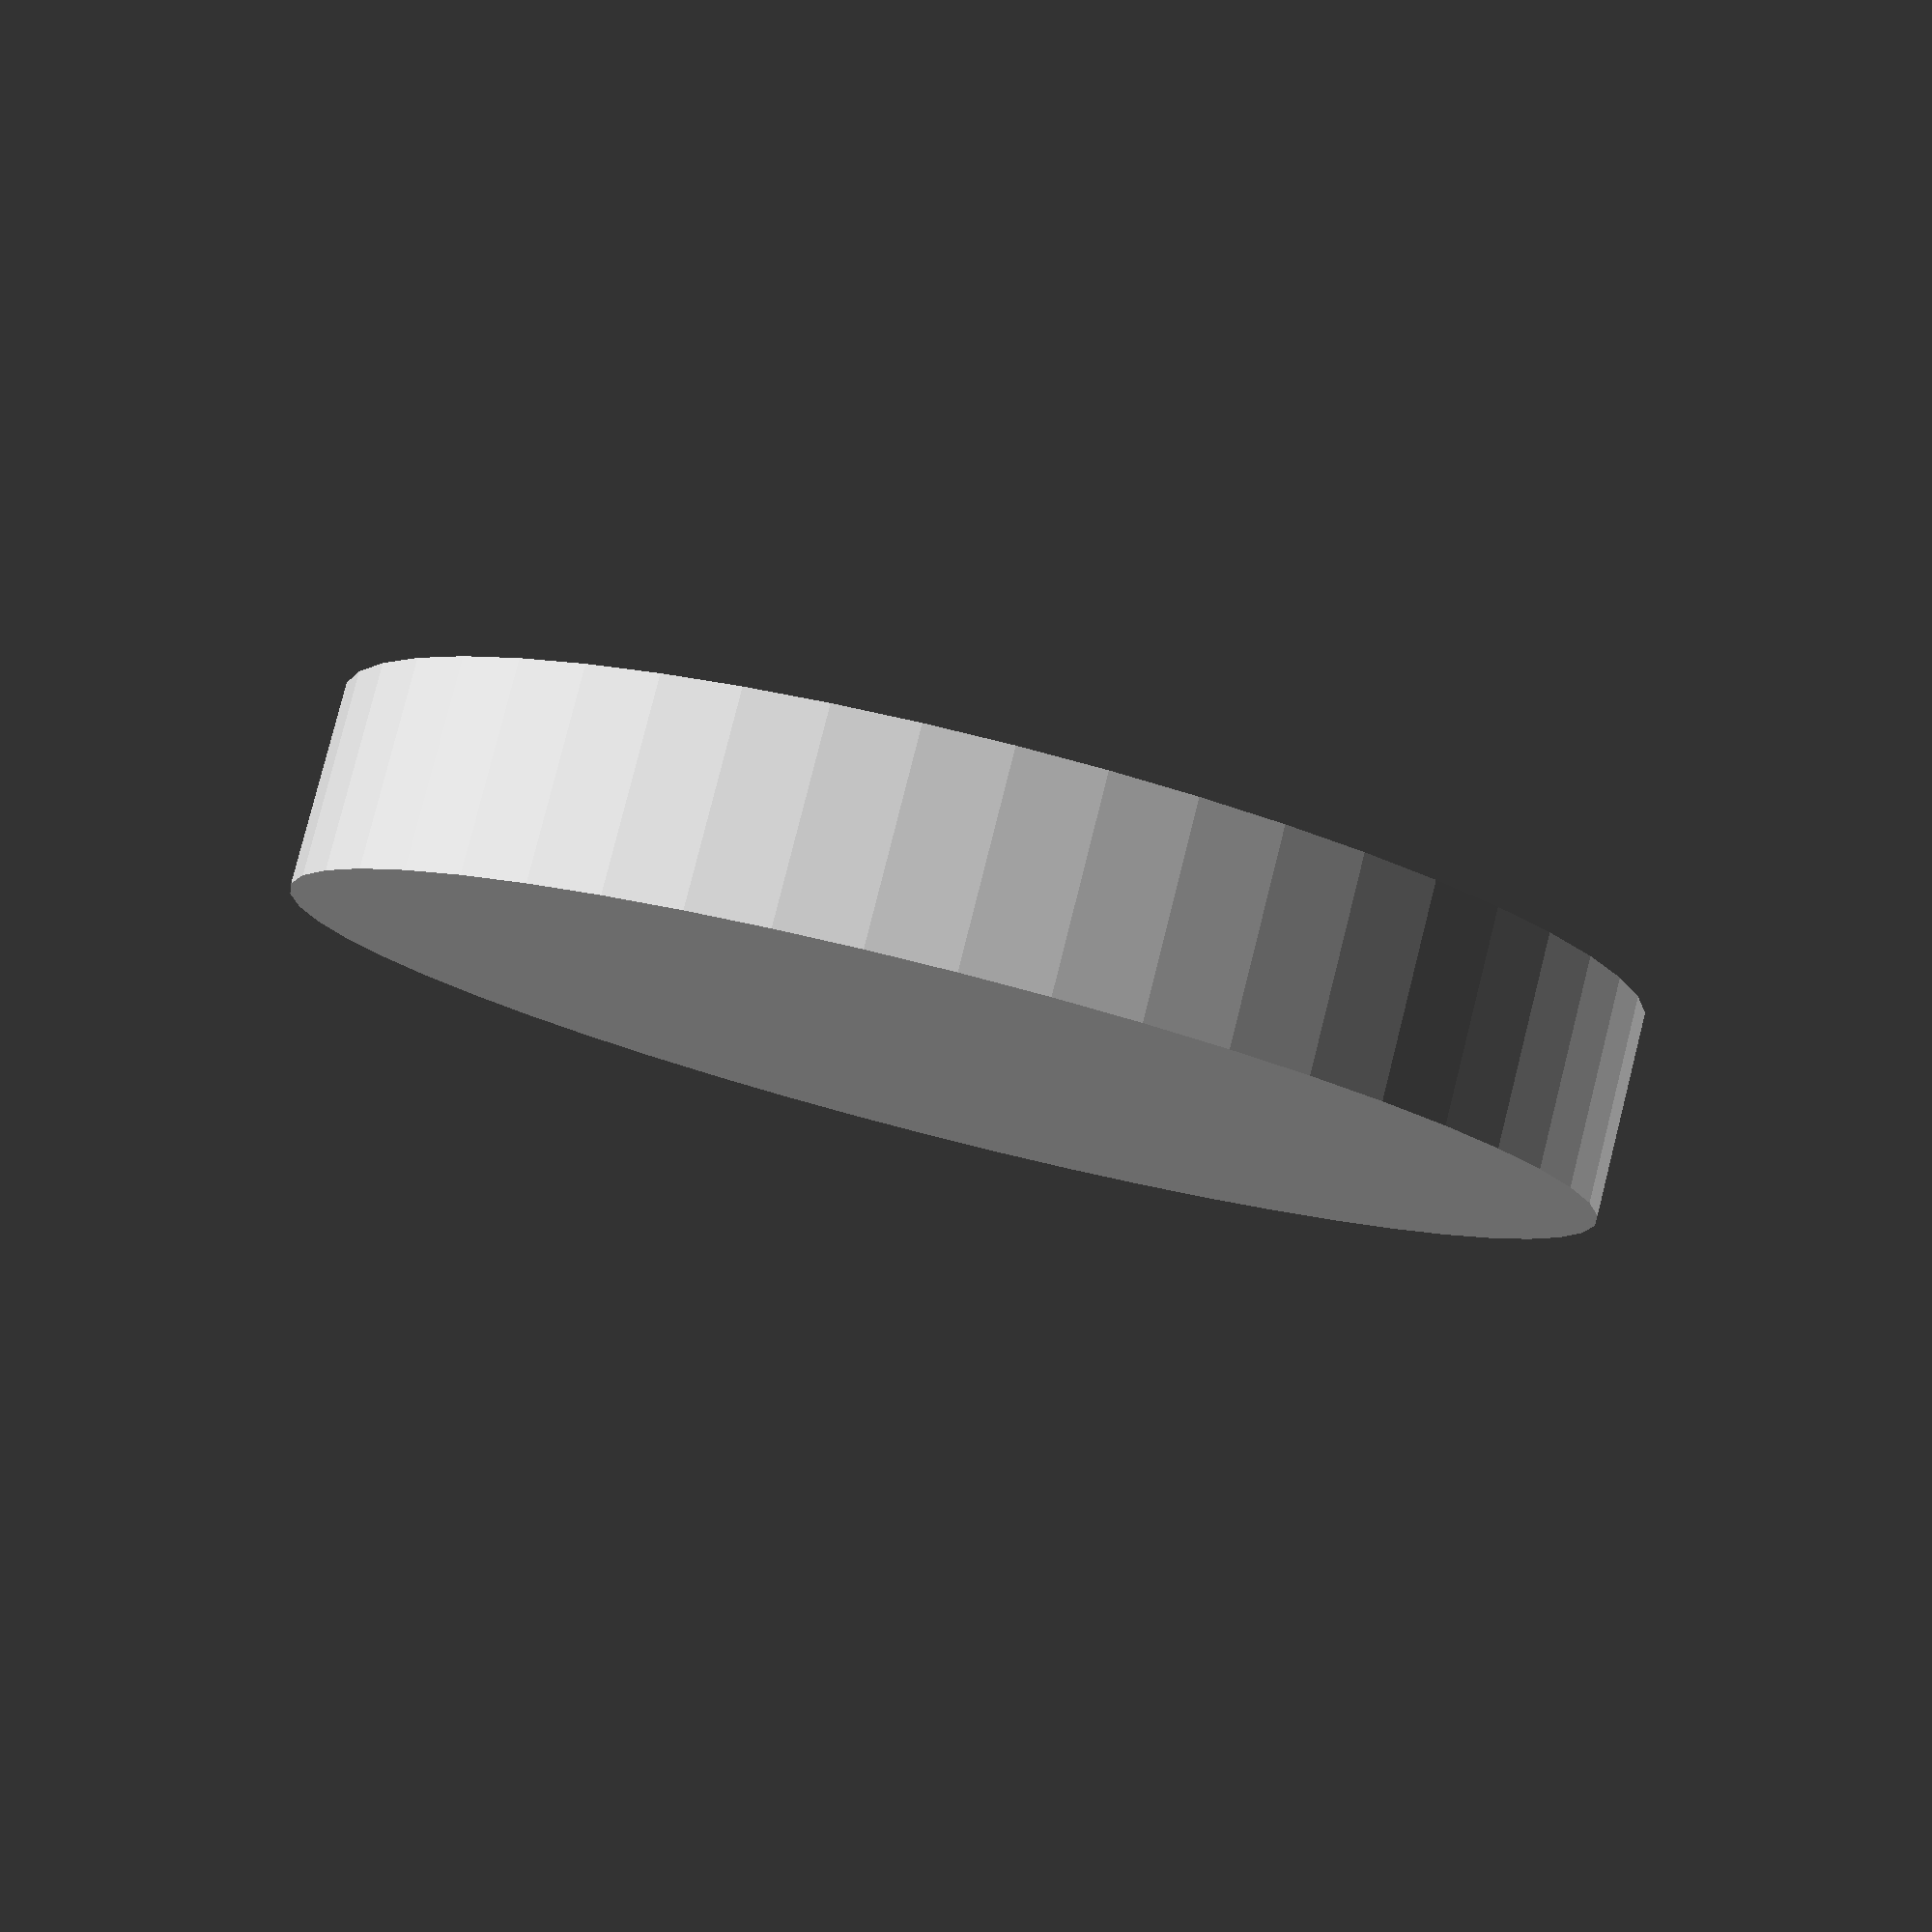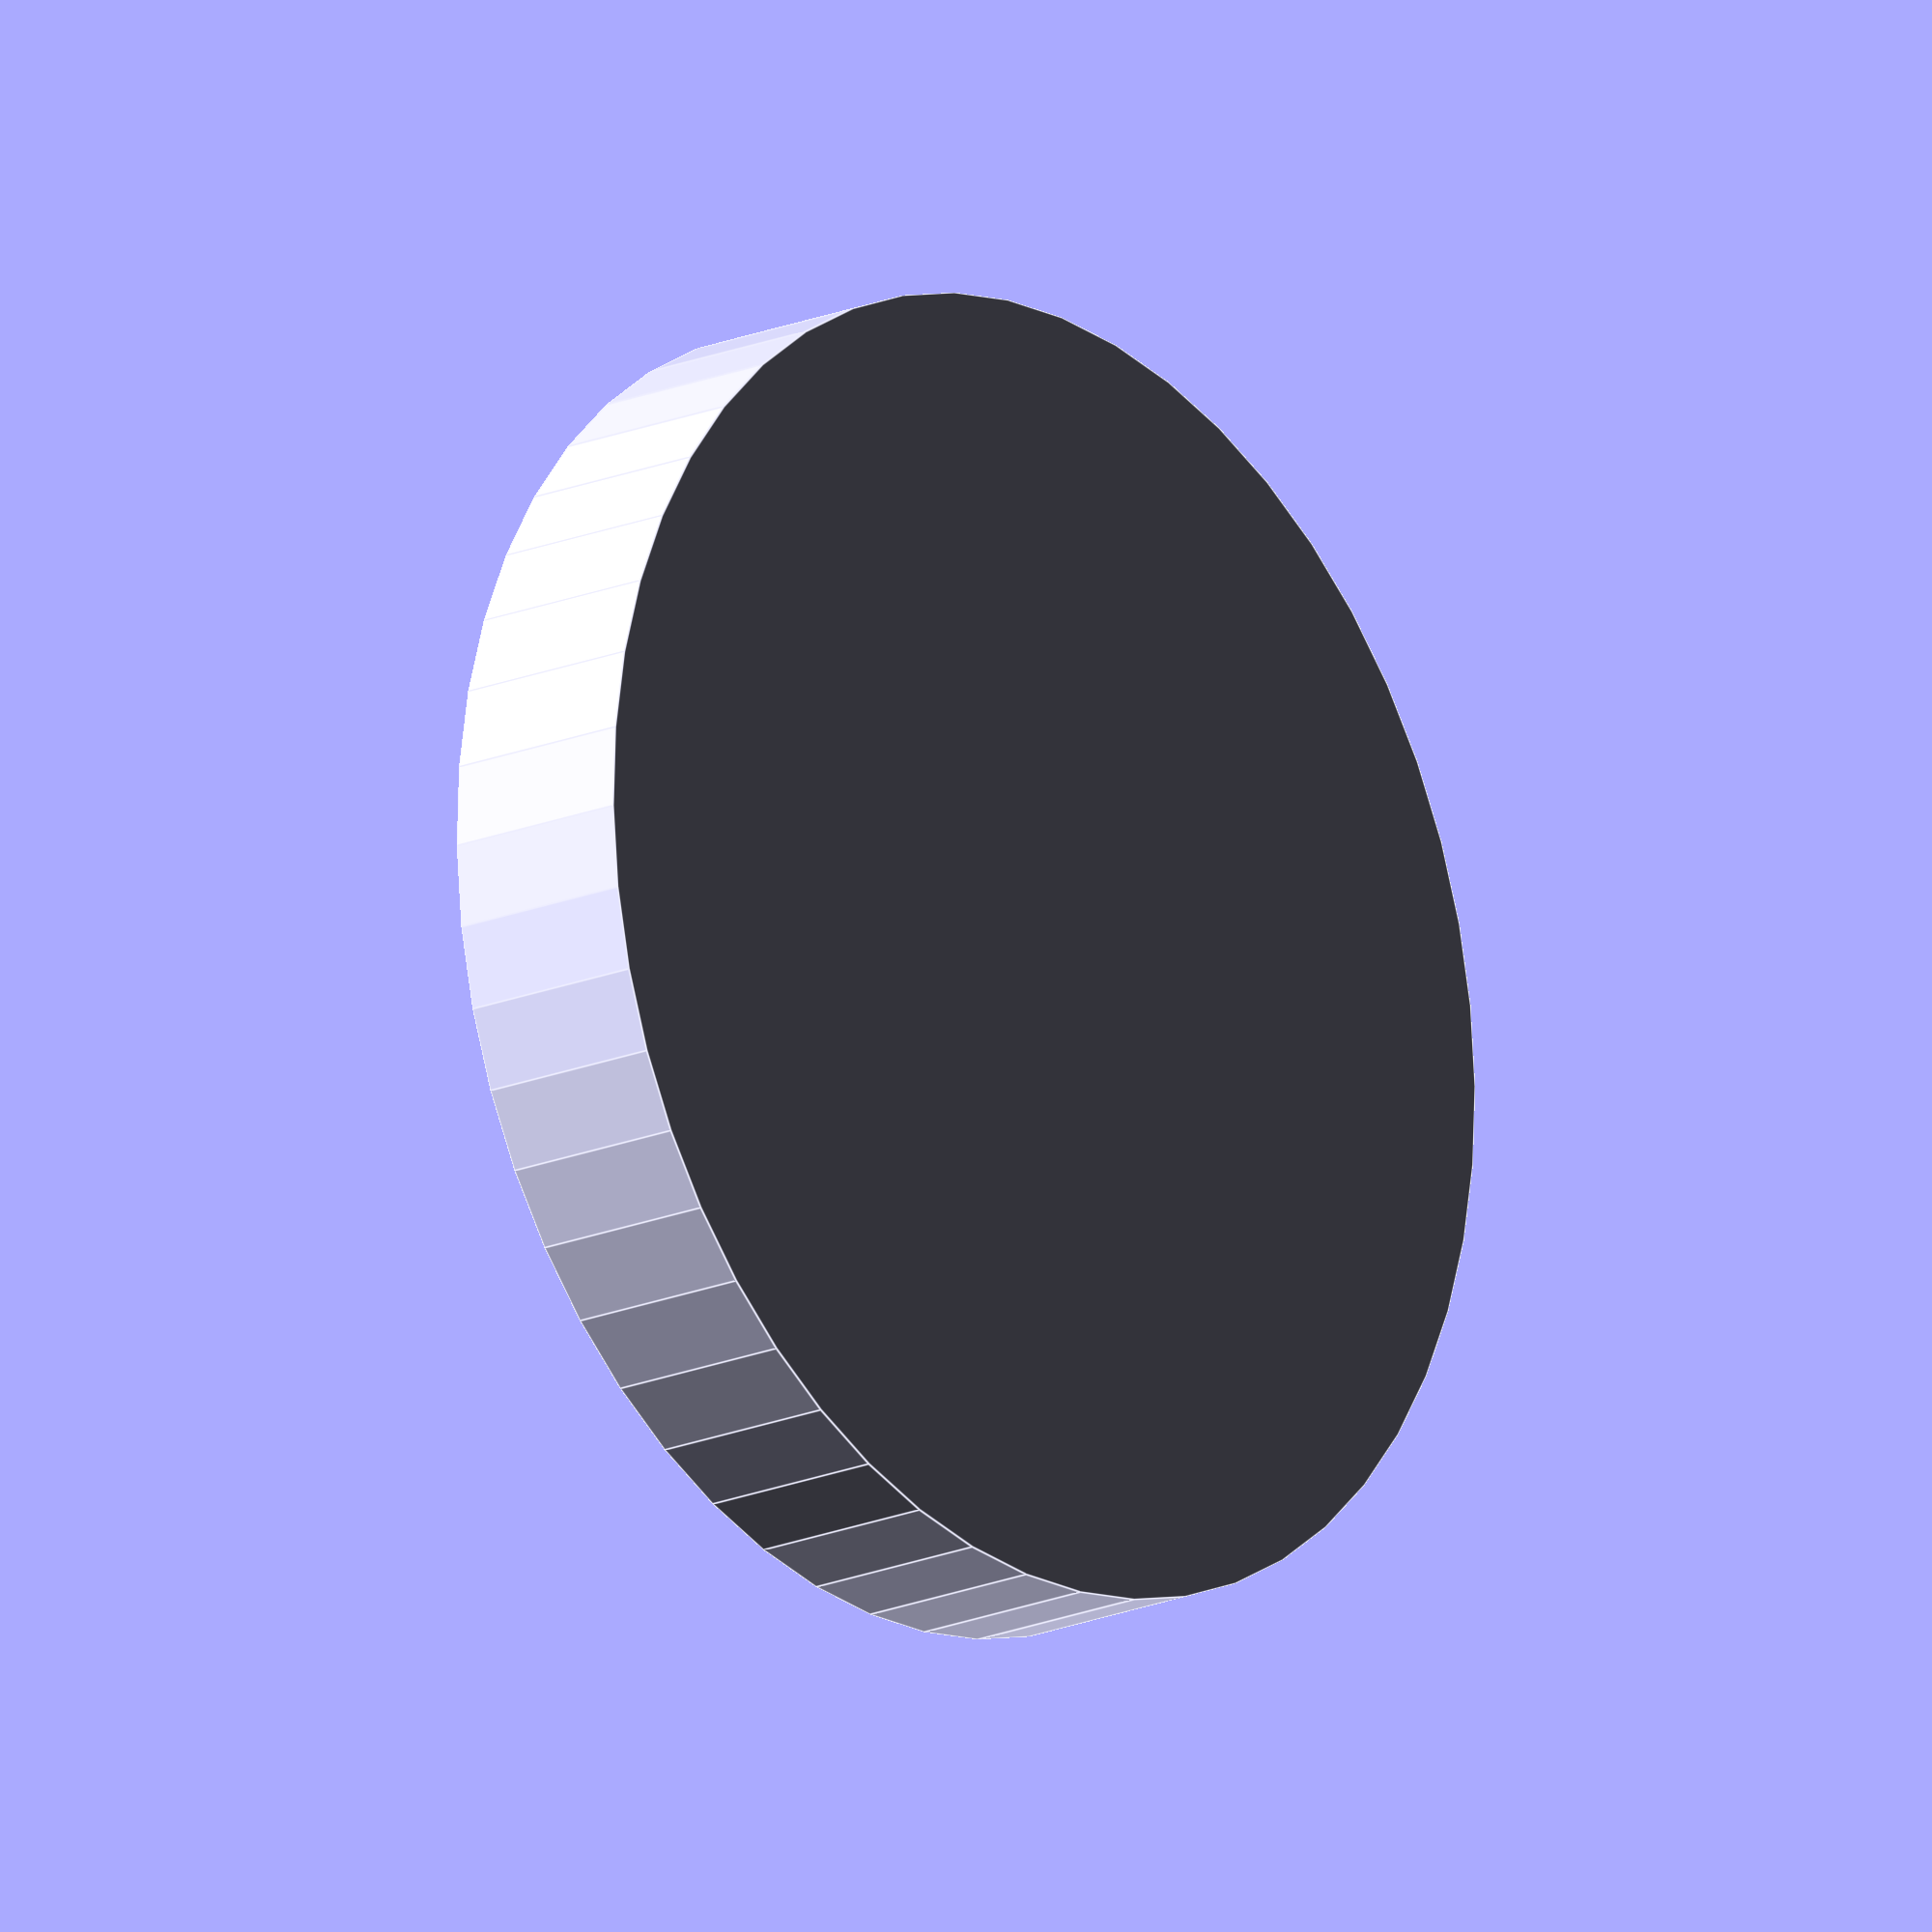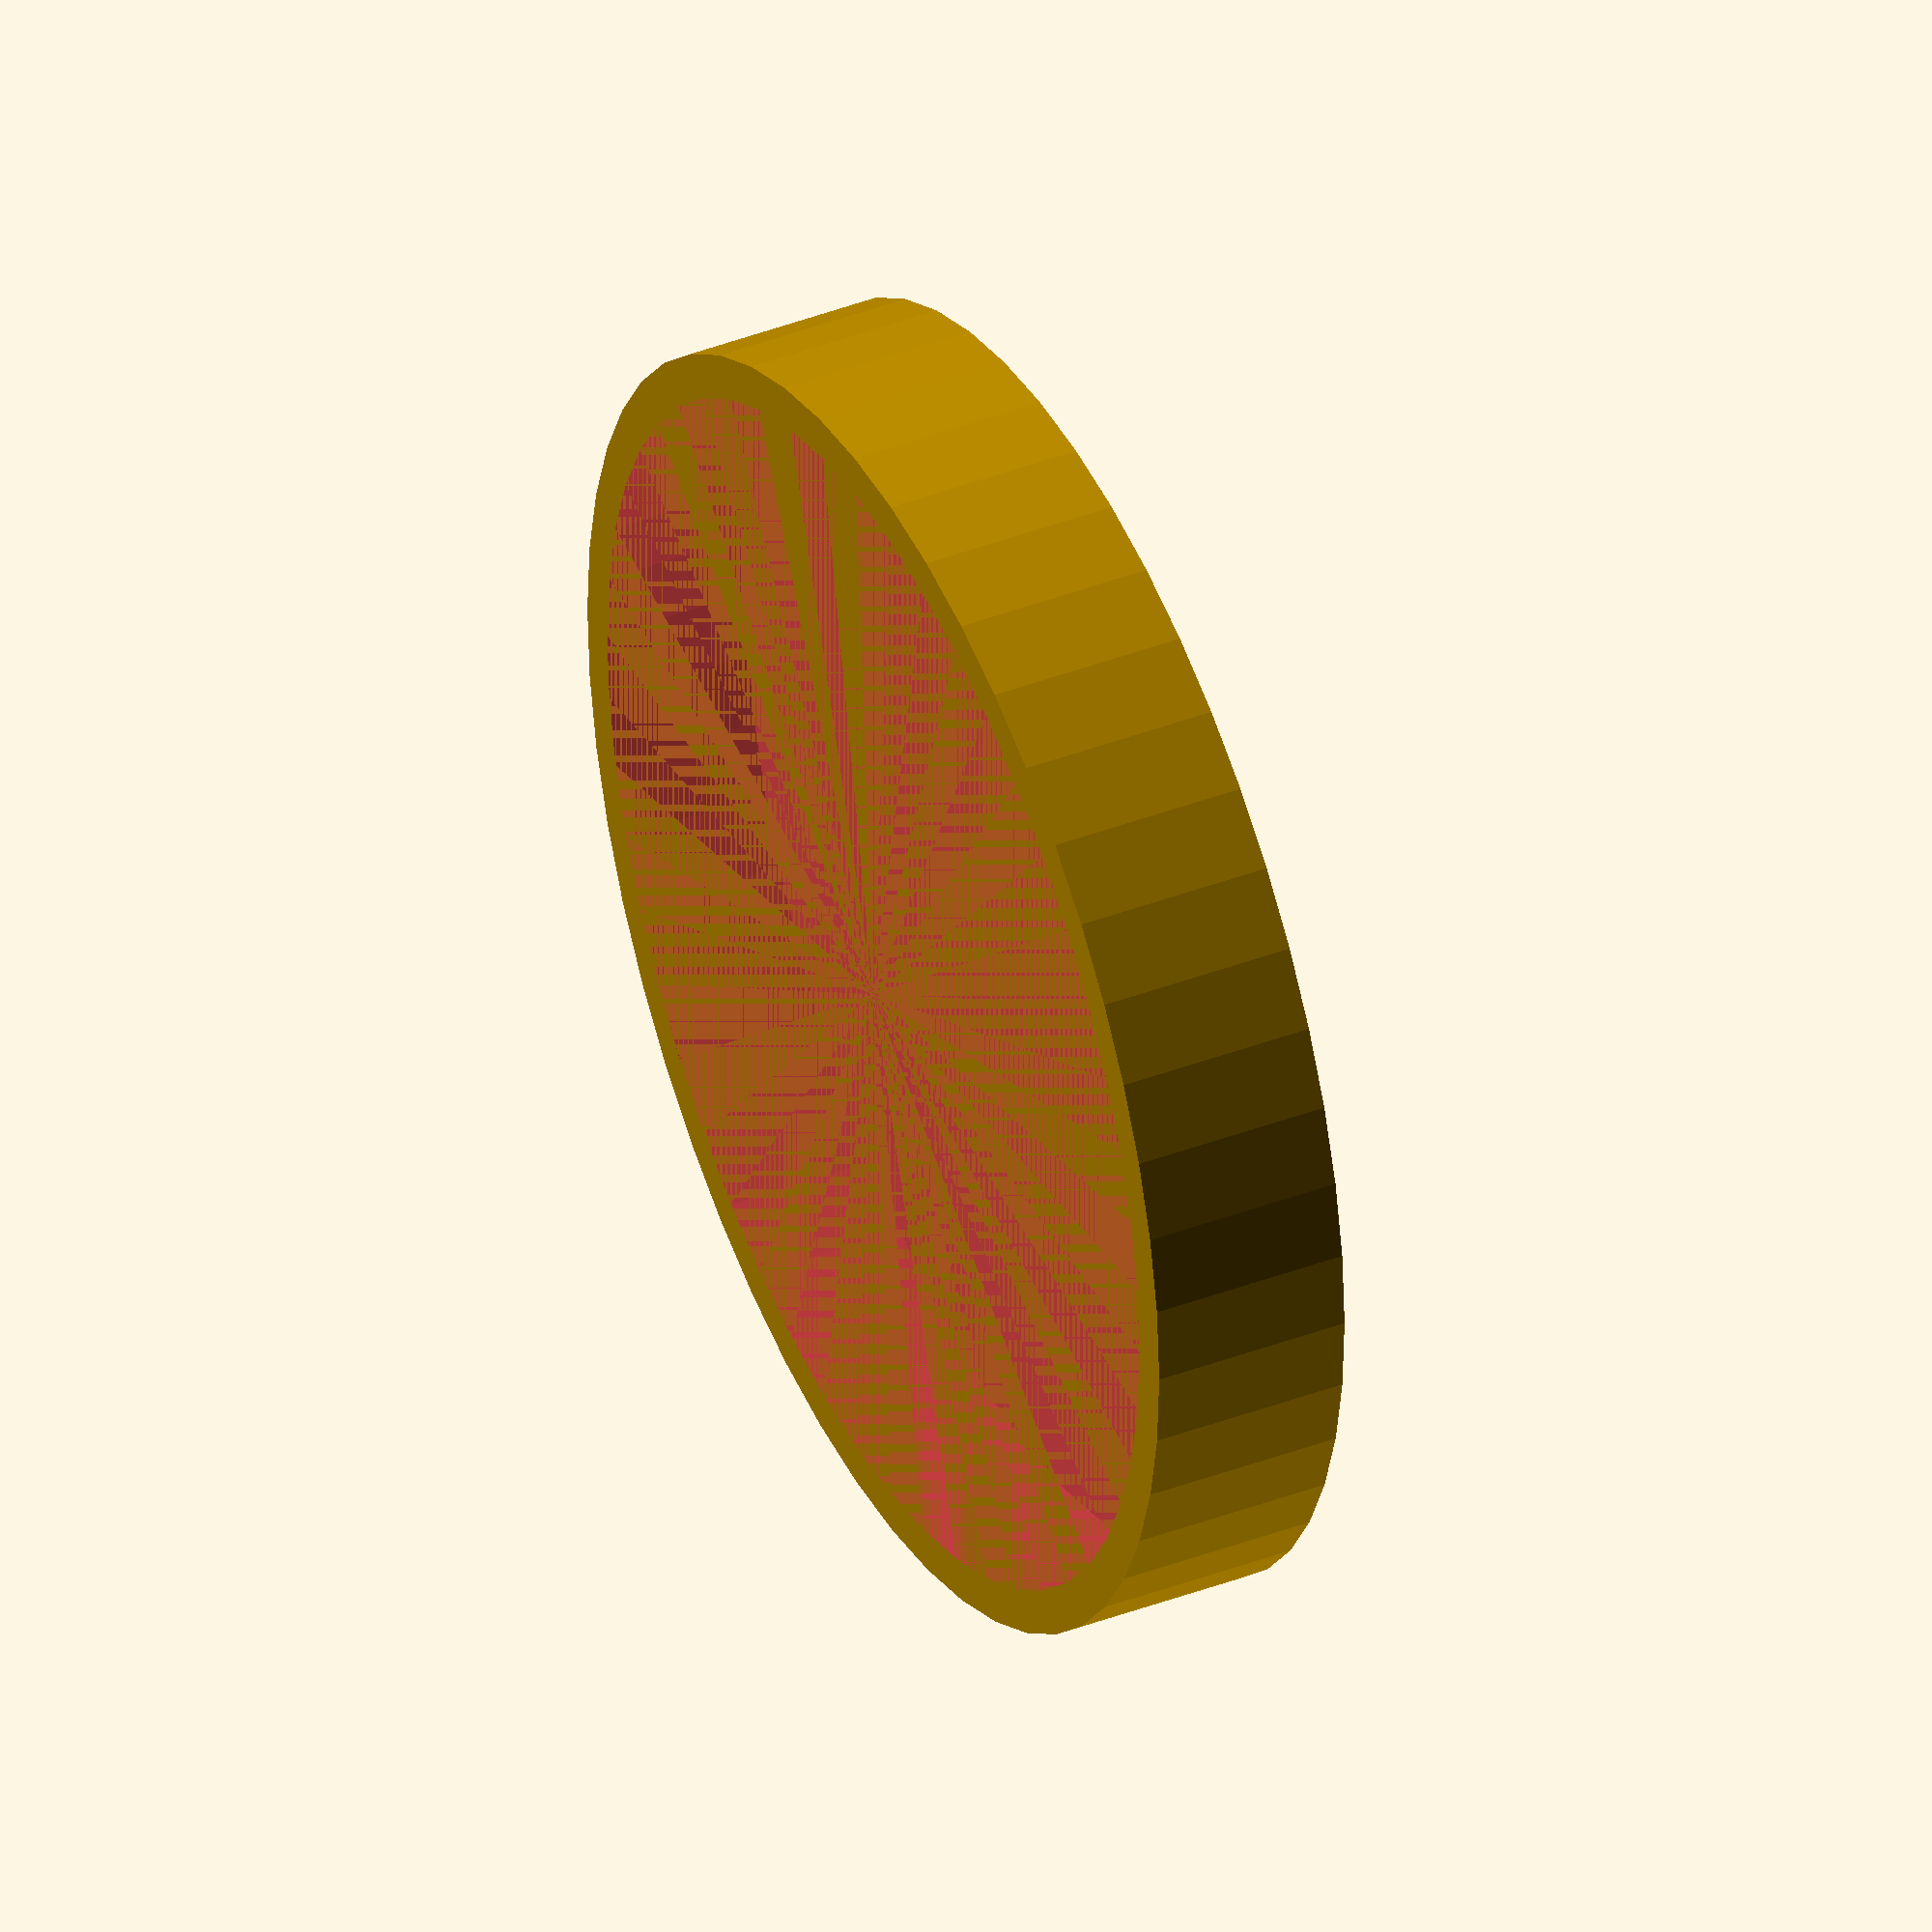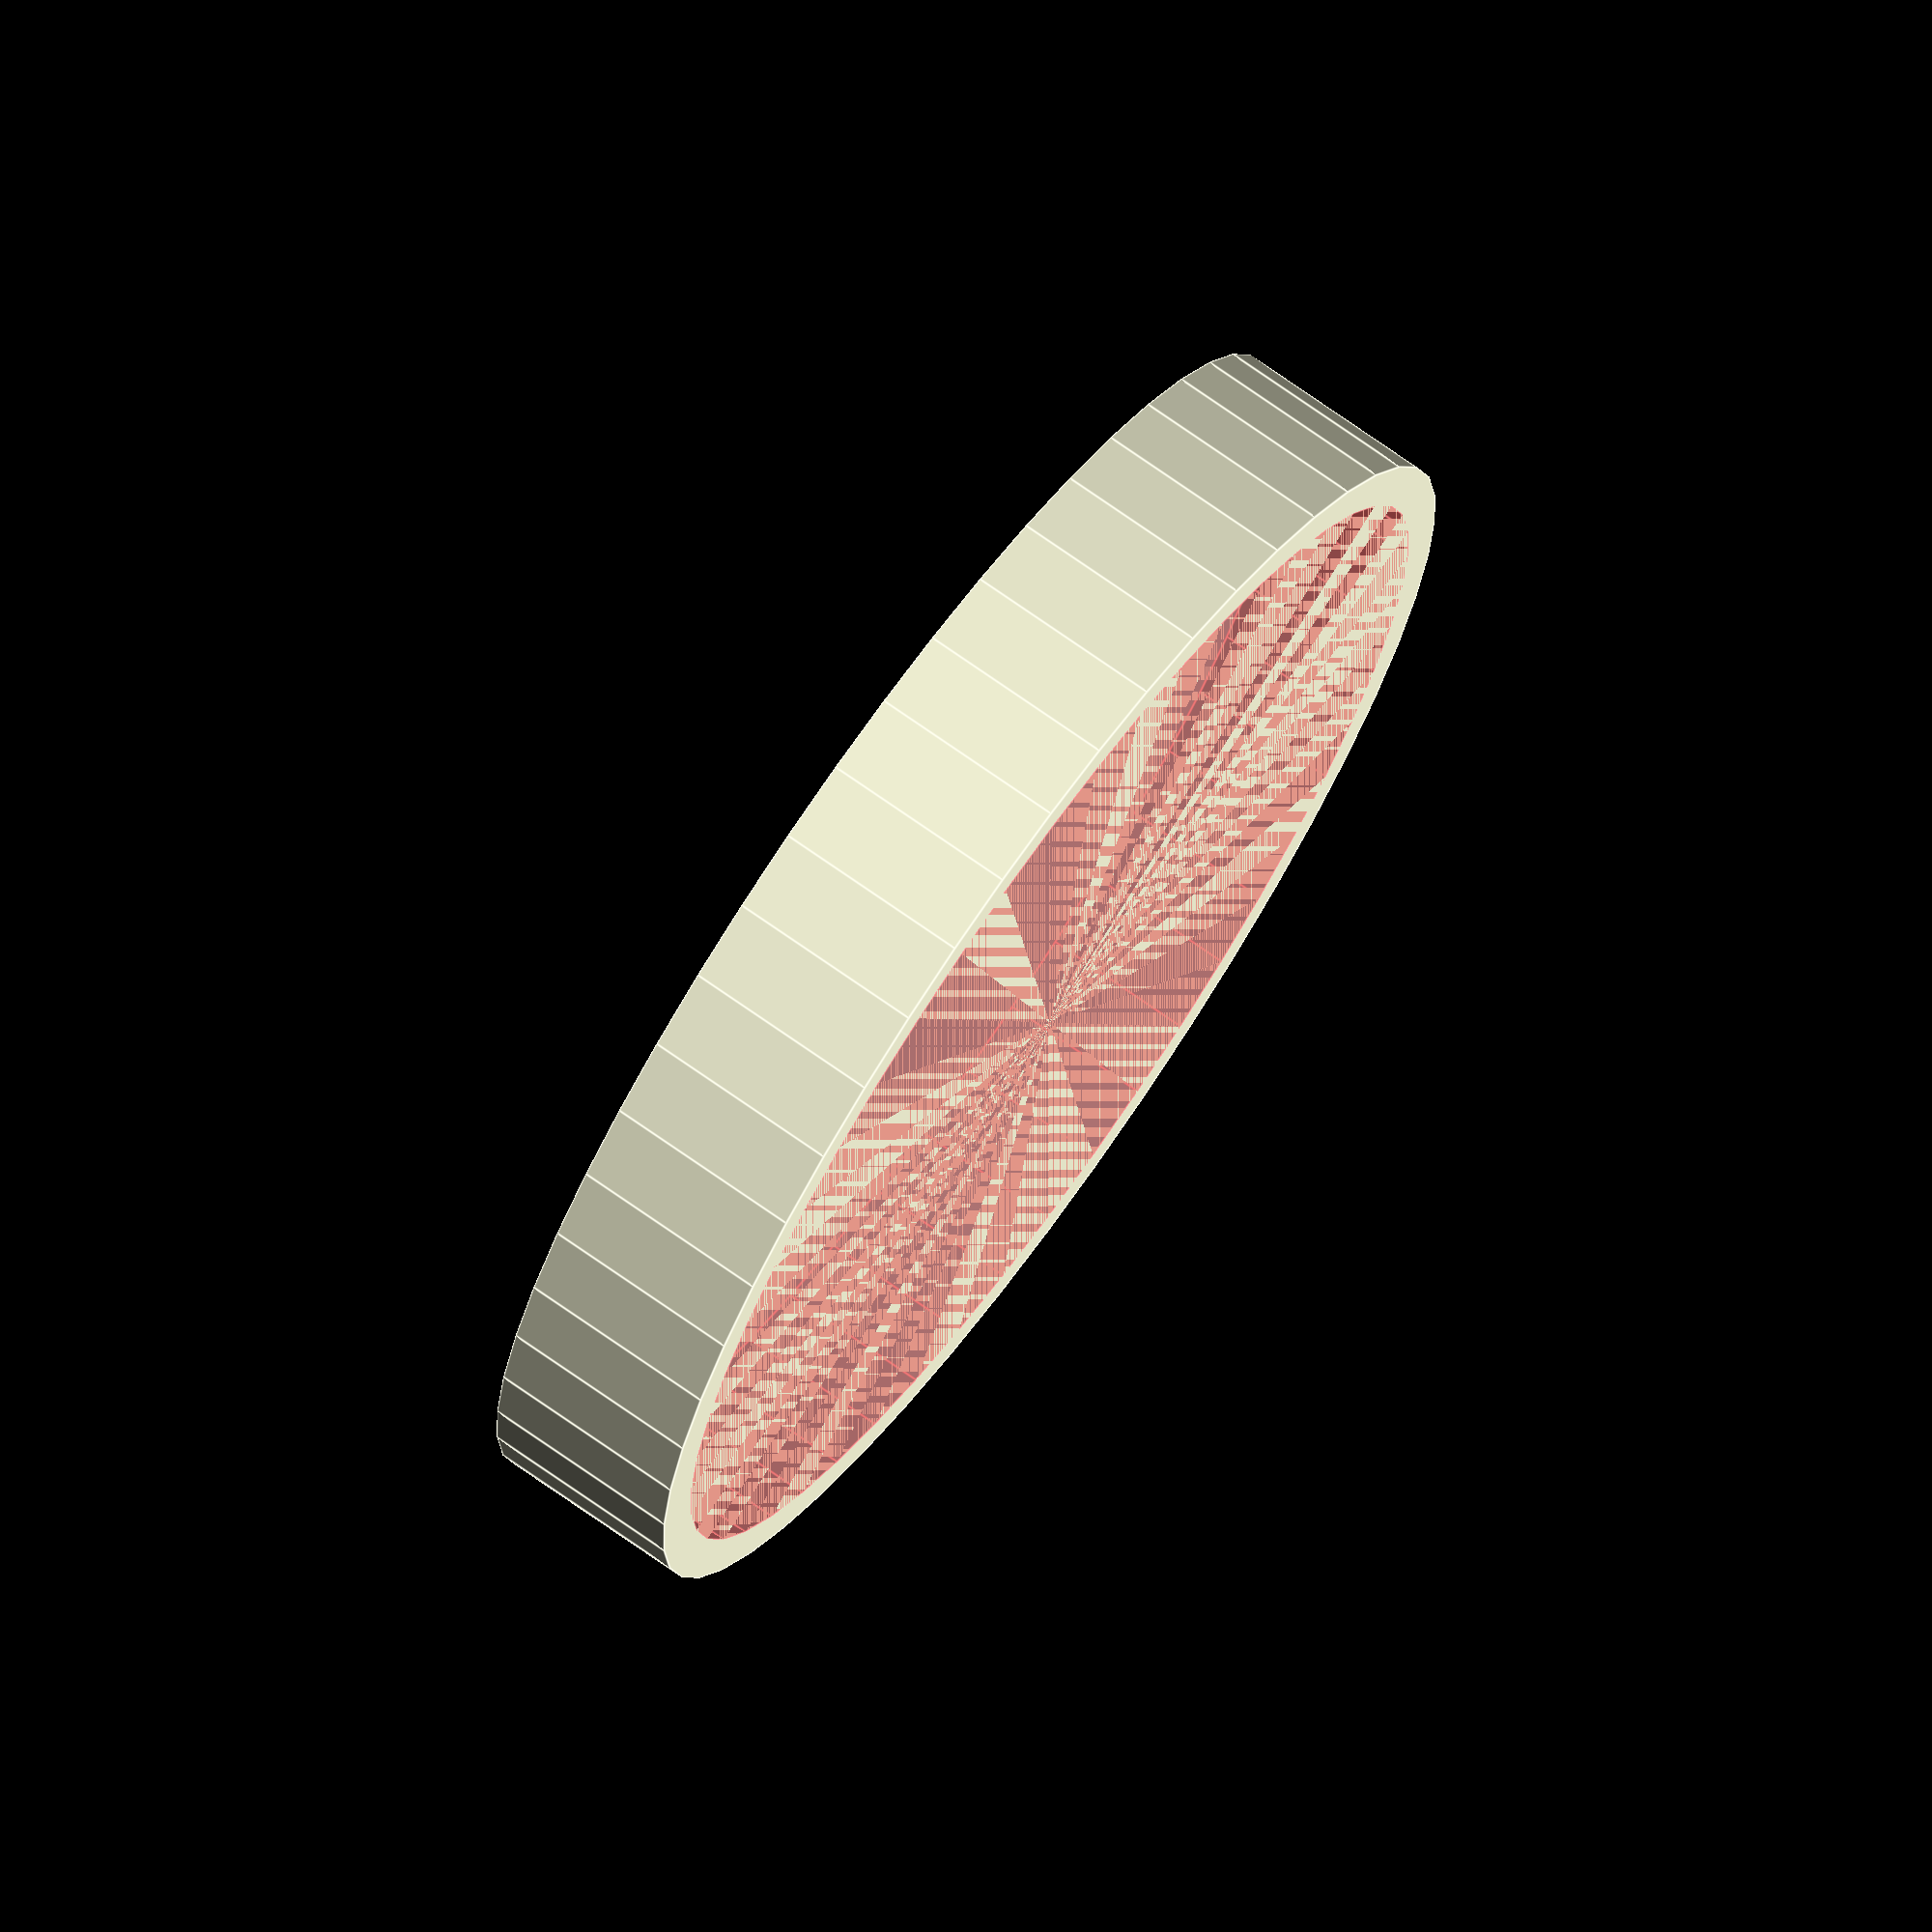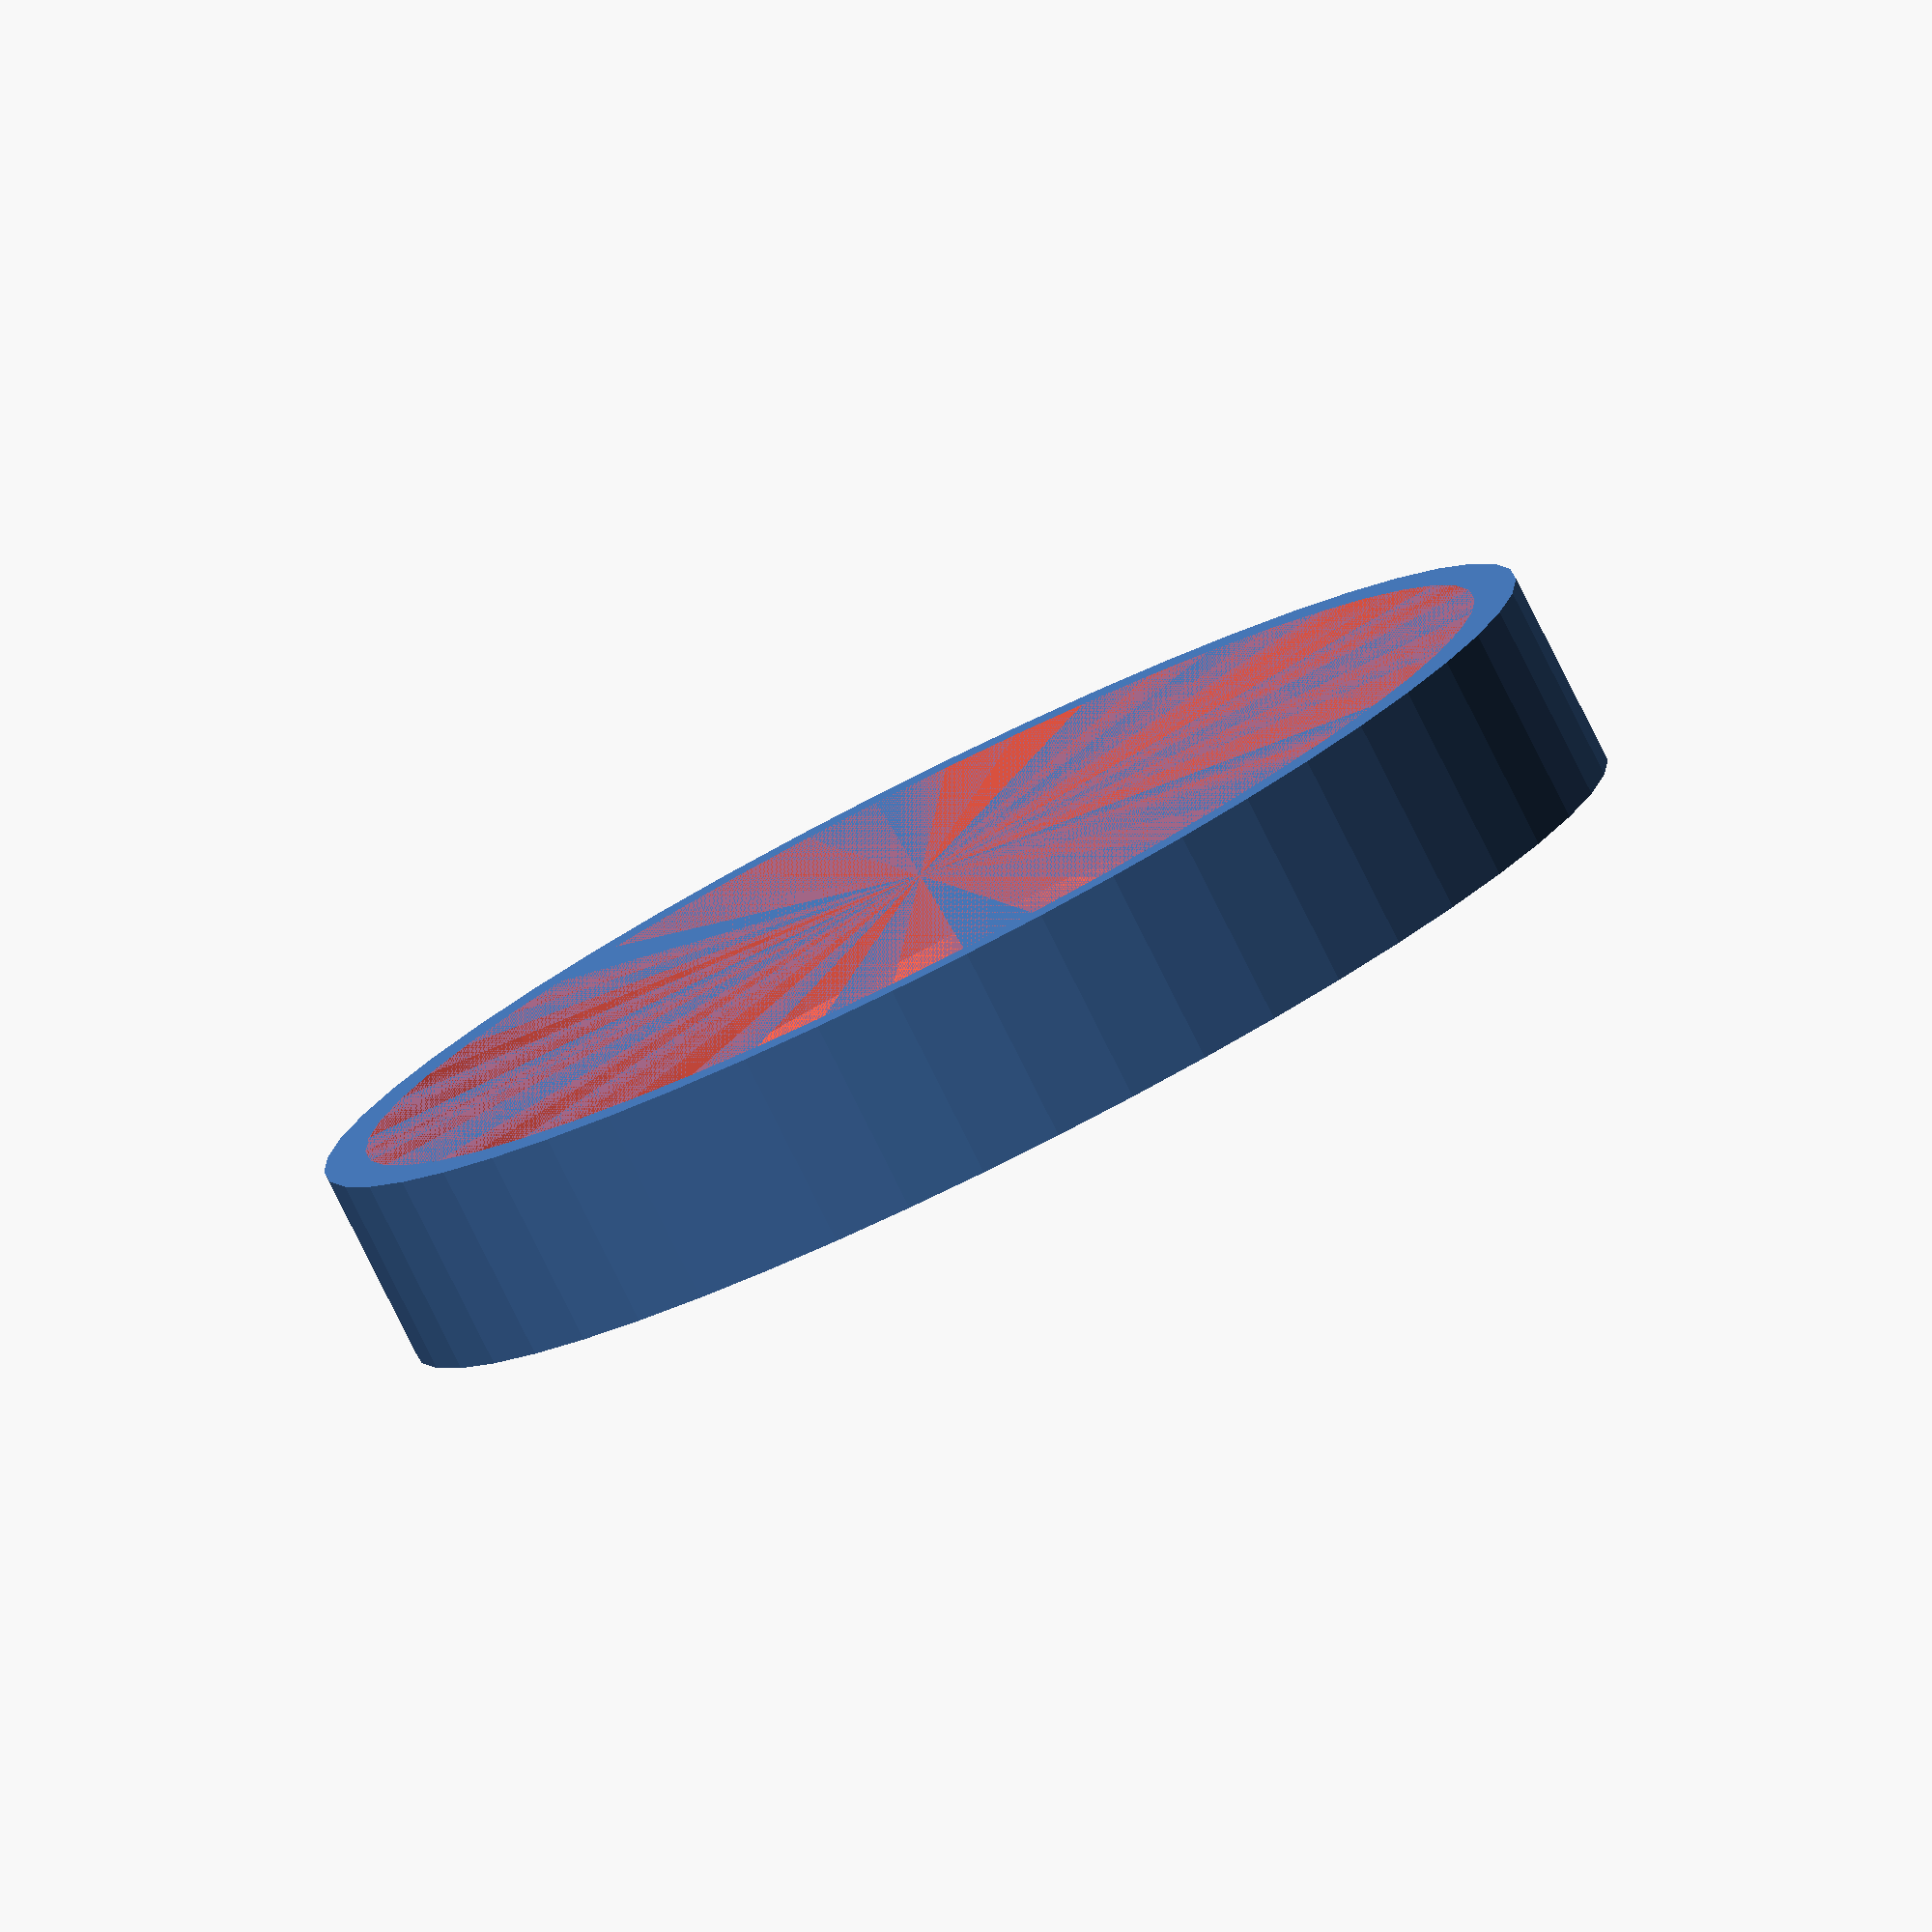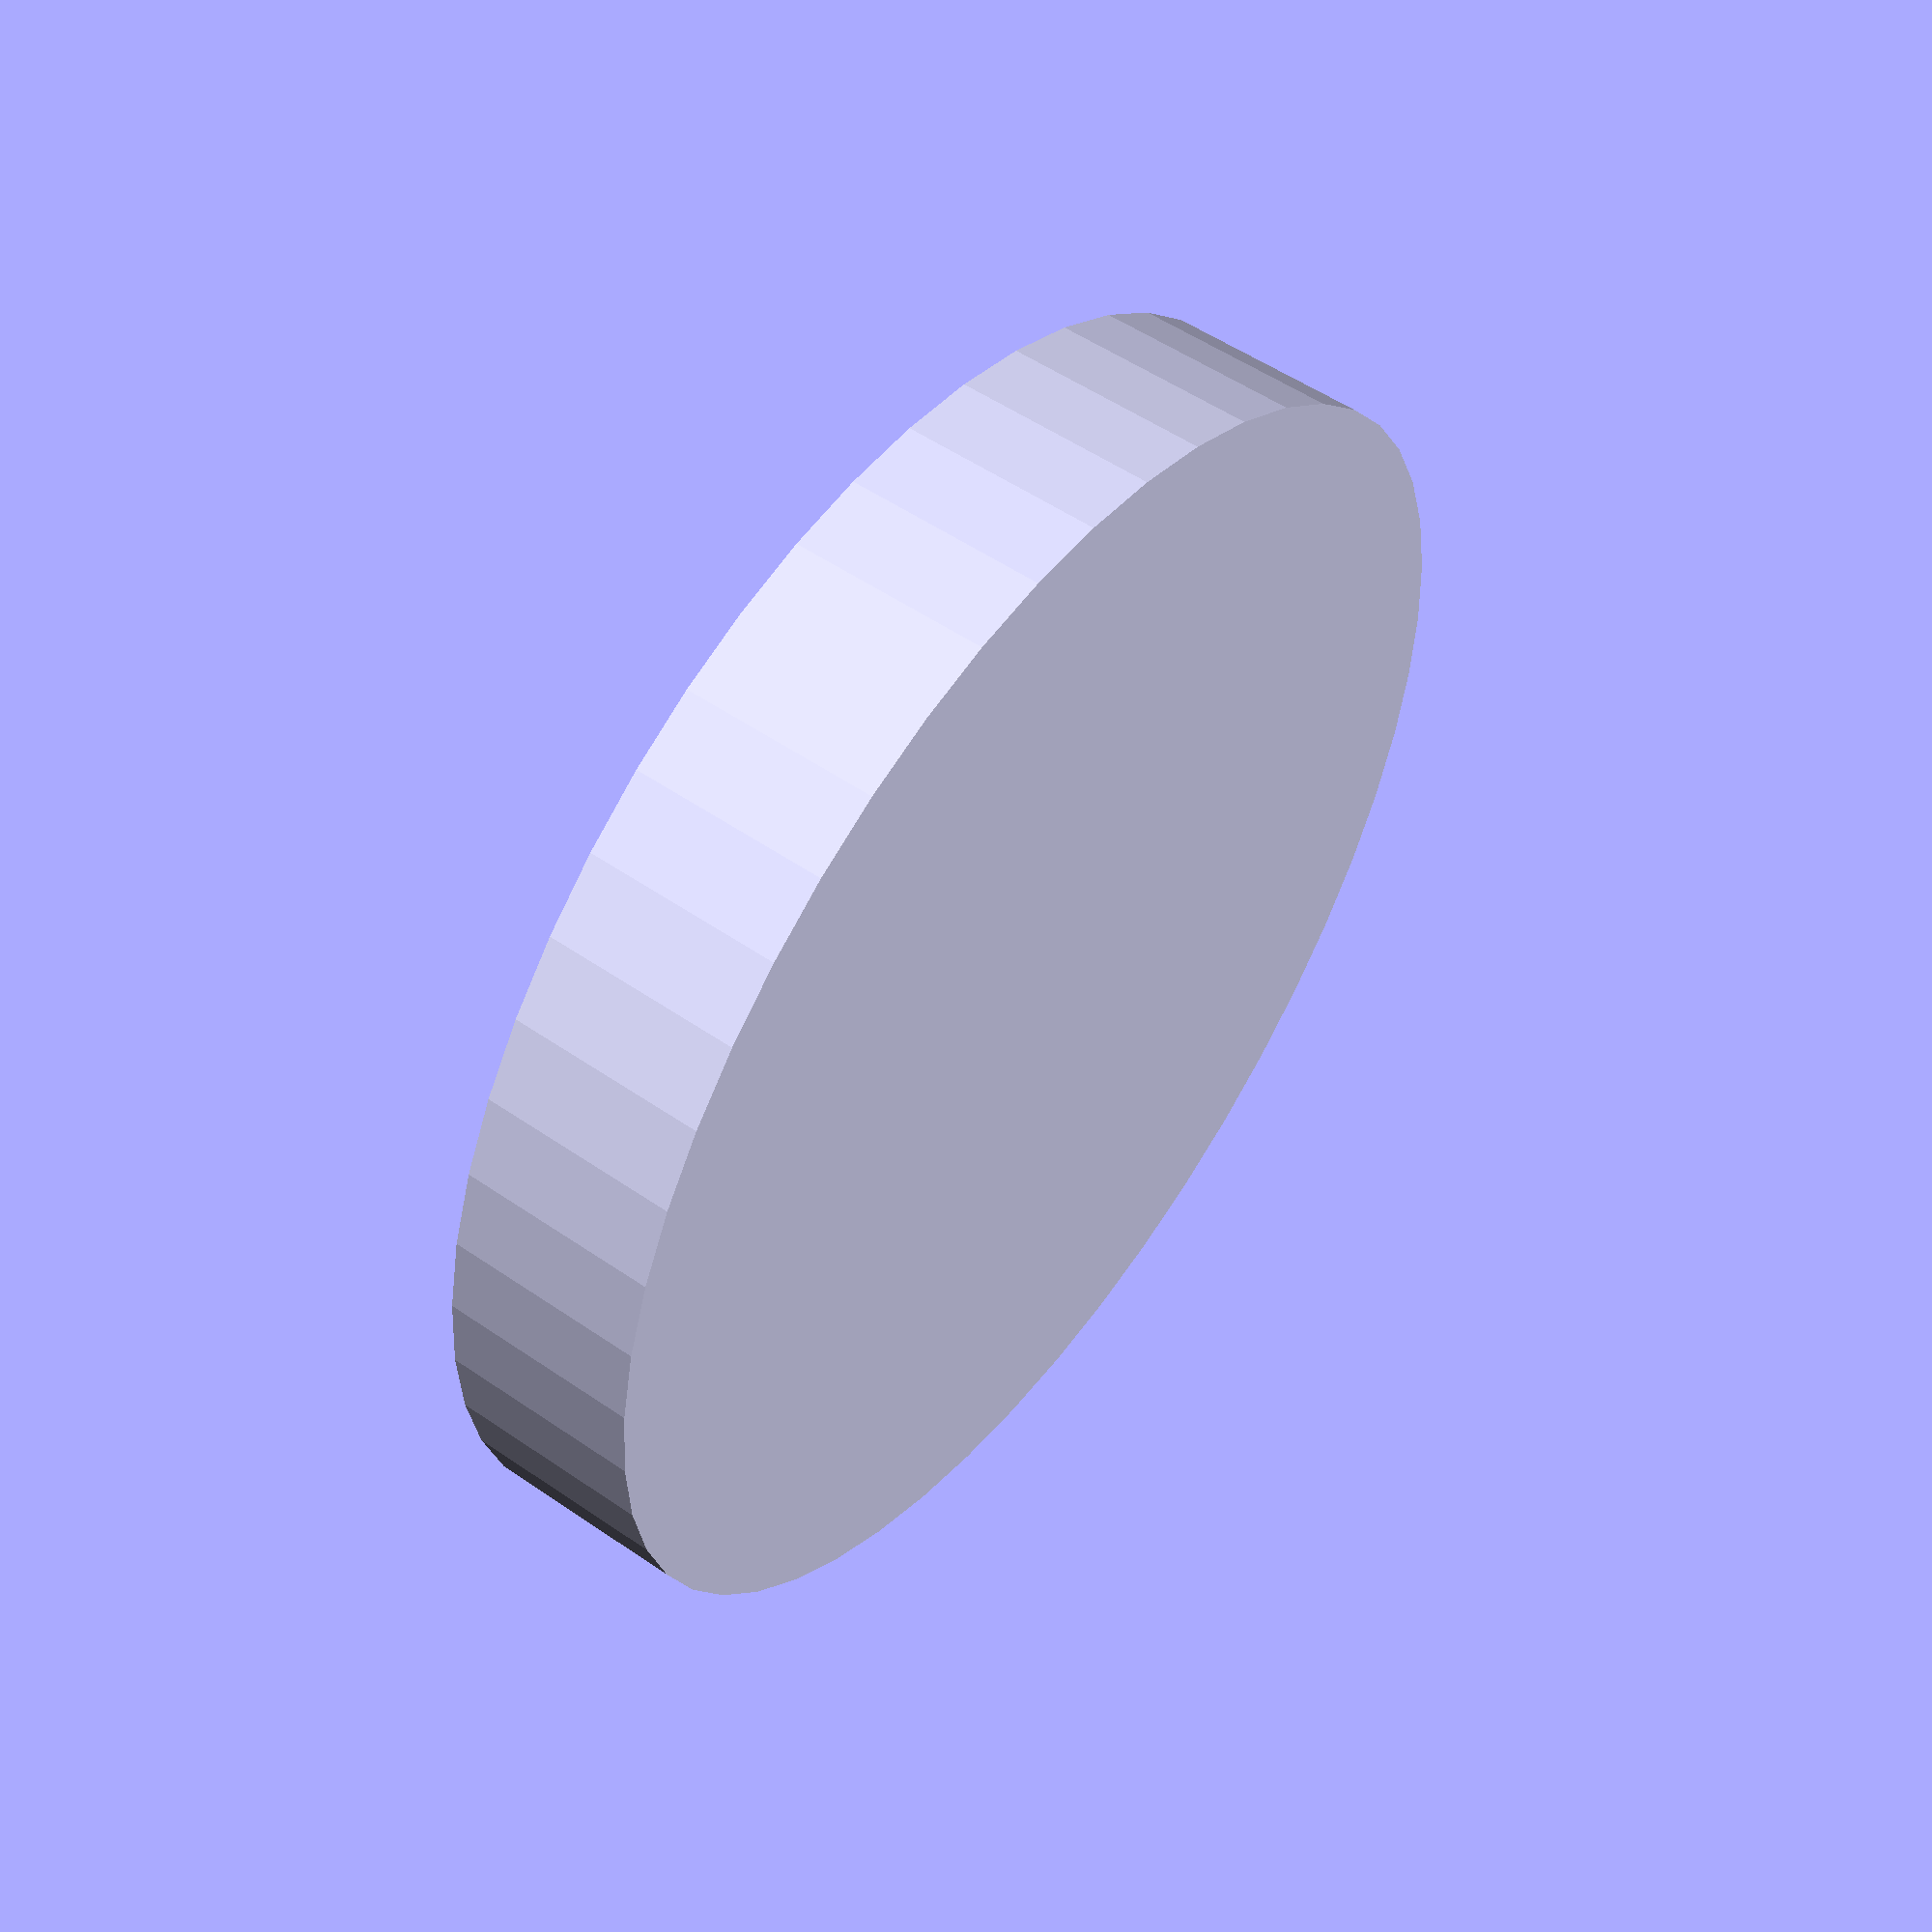
<openscad>
$fn = 50;


difference() {
	union() {
		translate(v = [0, 0, -4.0000000000]) {
			cylinder(h = 4, r = 13.0000000000);
		}
	}
	union() {
		#translate(v = [0, 0, -3.0000000000]) {
			cylinder(h = 3, r = 12.1000000000);
		}
	}
}
</openscad>
<views>
elev=98.4 azim=160.4 roll=345.8 proj=p view=solid
elev=197.6 azim=210.0 roll=49.7 proj=o view=edges
elev=320.1 azim=287.9 roll=64.6 proj=o view=solid
elev=288.1 azim=47.0 roll=305.4 proj=o view=edges
elev=81.2 azim=35.1 roll=26.6 proj=o view=solid
elev=127.5 azim=107.1 roll=53.4 proj=p view=wireframe
</views>
